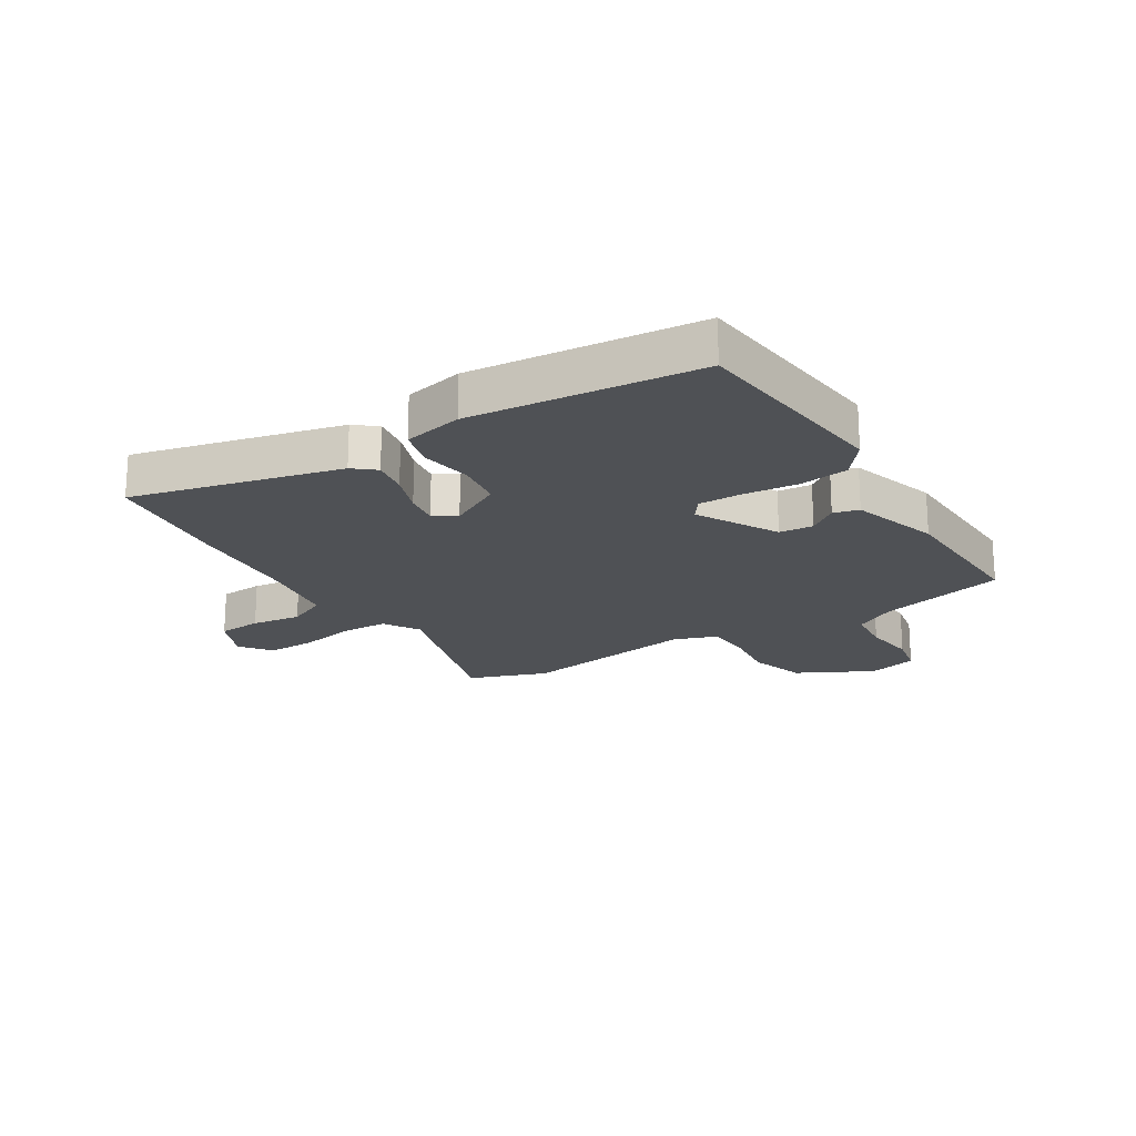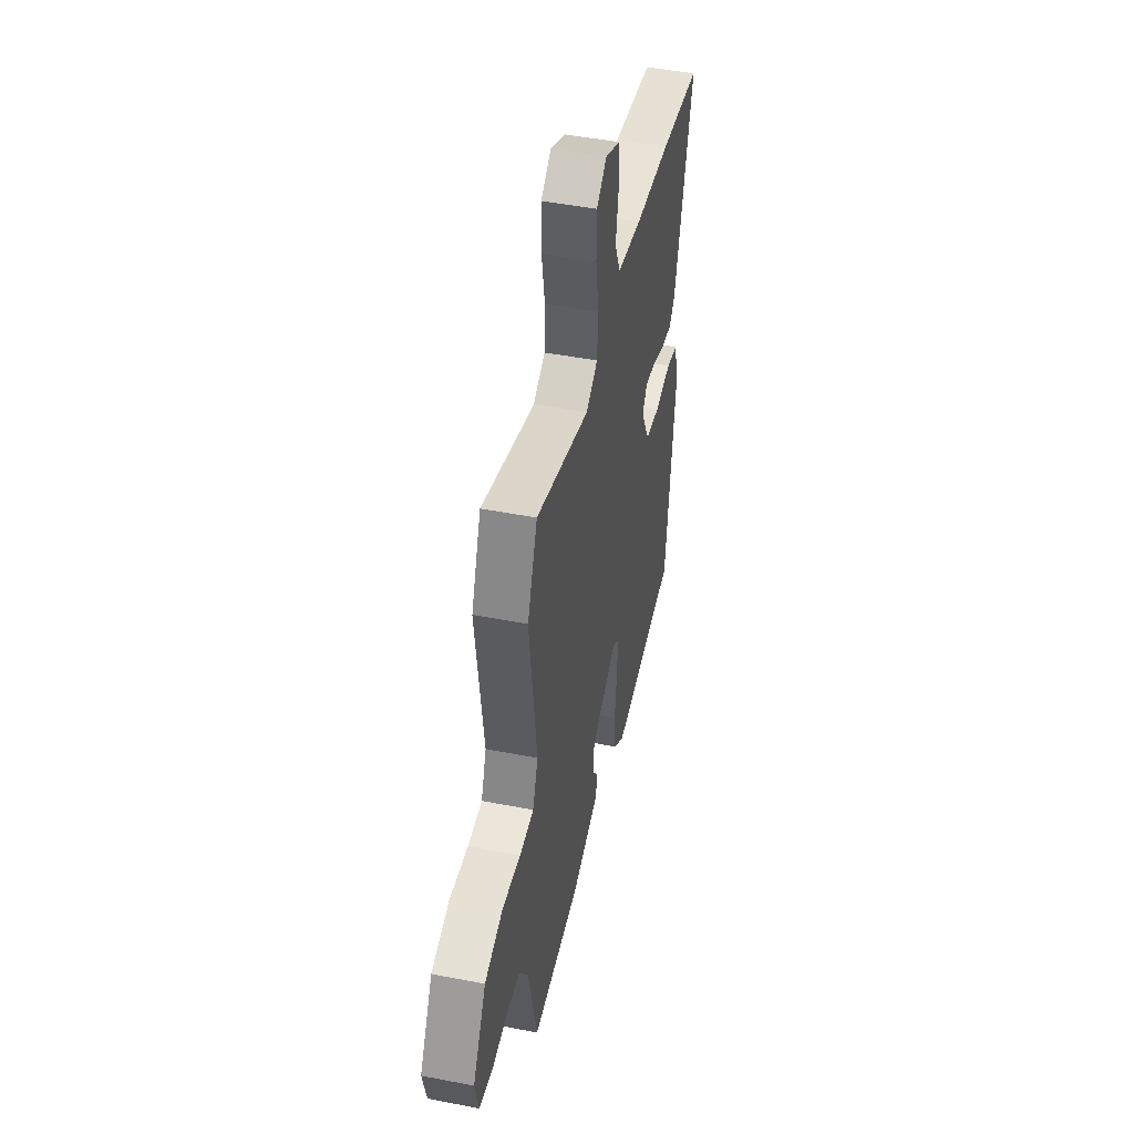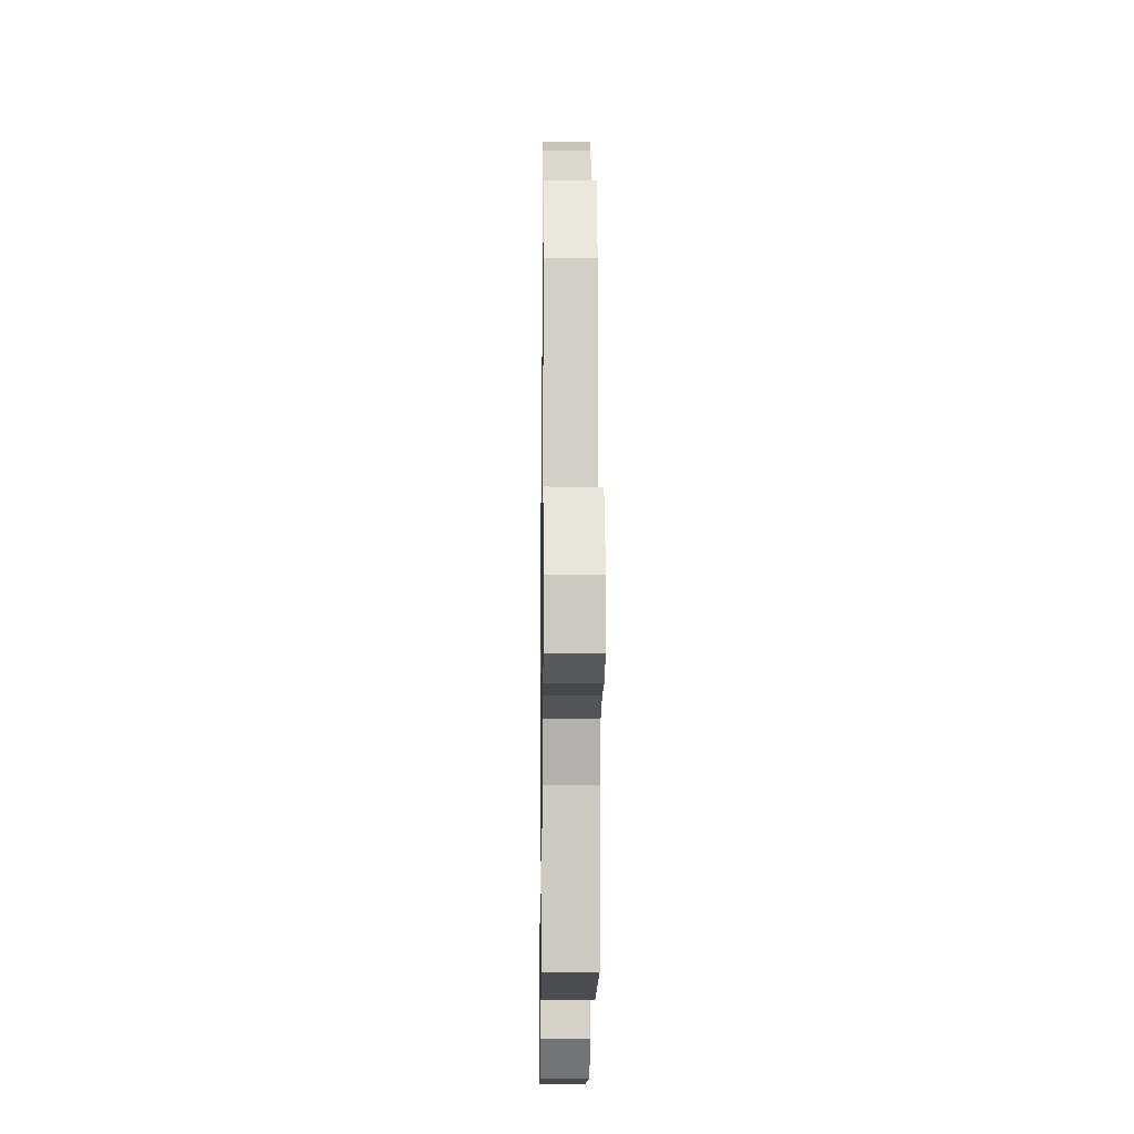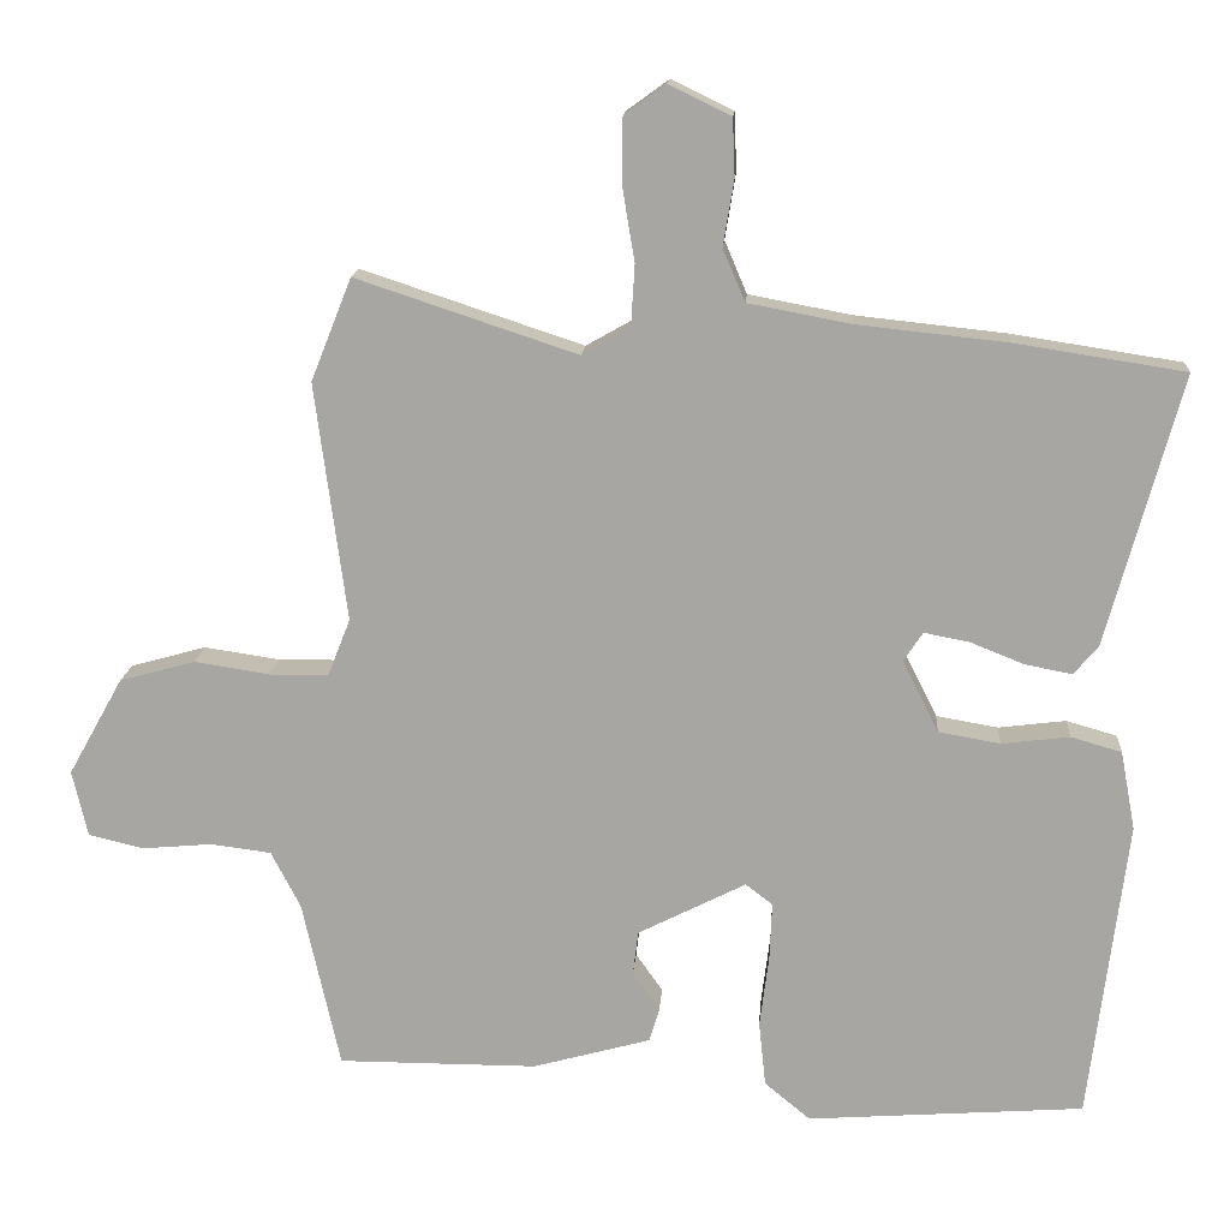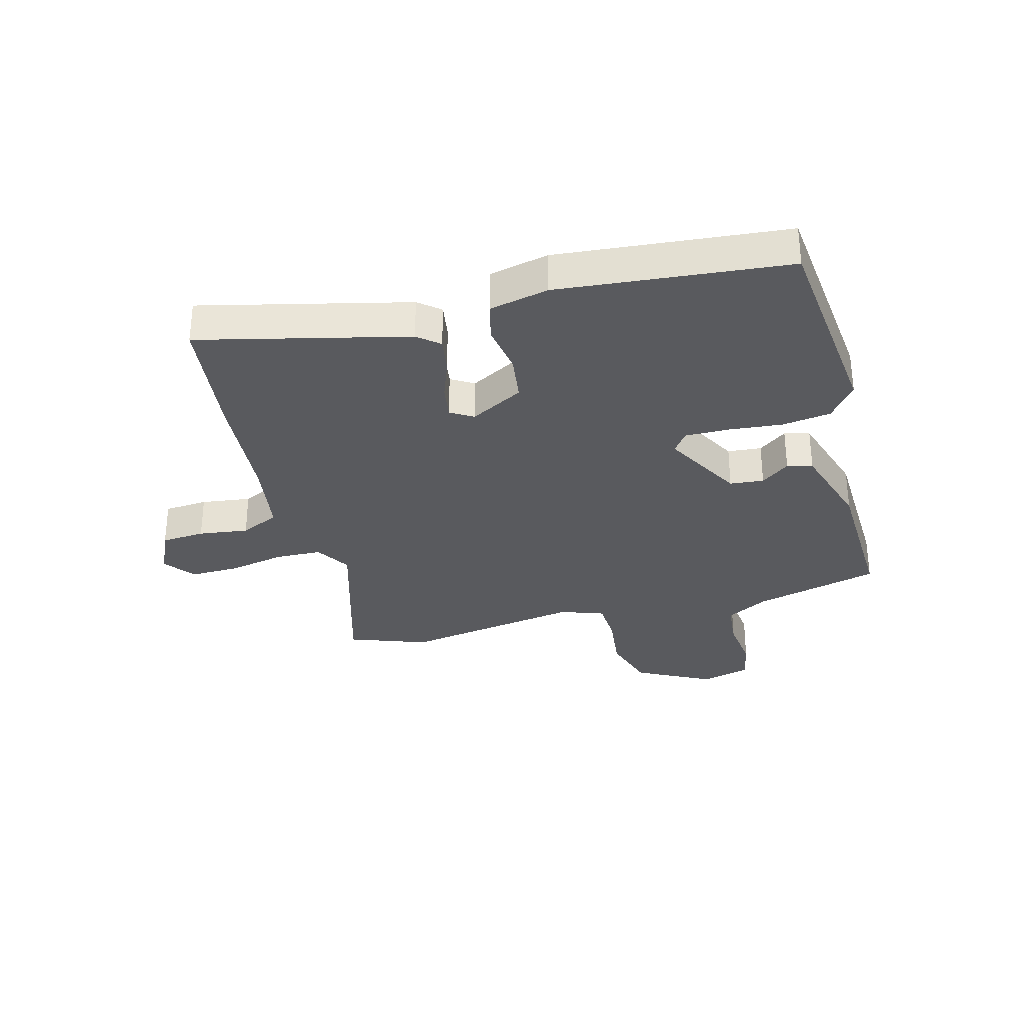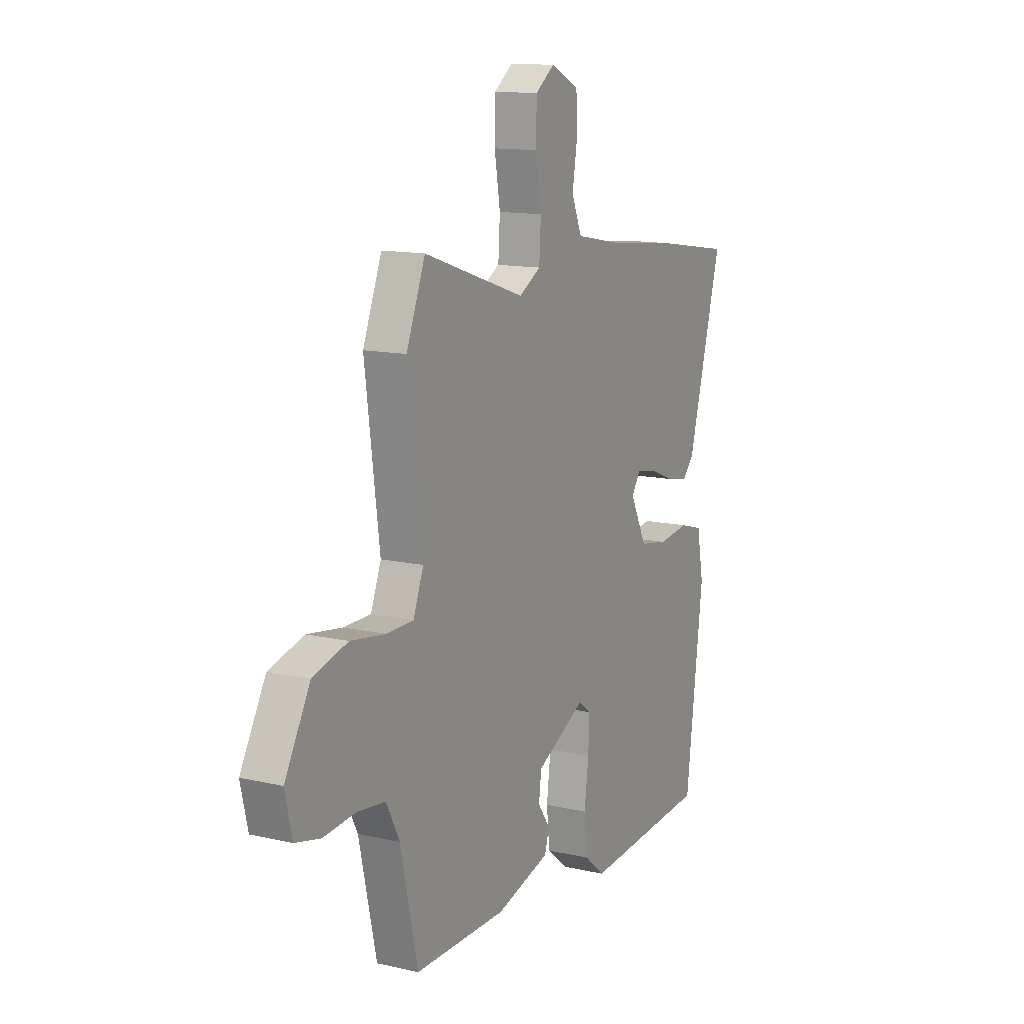
<metadata>
{"format":"obj","ext":"obj","renderer":"f3d","projection":"perspective","resolution":1024,"background":"white","views":[{"elev":-20.0,"azim":123.7,"up":"+Y"},{"elev":47.1,"azim":-77.6,"up":"+Z"},{"elev":-16.3,"azim":-90.7,"up":"+Z"},{"elev":15.0,"azim":4.0,"up":"+Z"},{"elev":-31.8,"azim":106.8,"up":"+Y"},{"elev":13.1,"azim":-62.4,"up":"+Z"}]}
</metadata>
<code>
v -0.499 0.07 -0.458
v -0.548 0.07 -0.239
v -0.586 0.07 -0.166
v -0.665 0.07 -0.156
v -0.756 0.07 -0.164
v -0.827 0.07 -0.147
v -0.847 0.07 -0.061
v -0.776 0.07 0.066
v -0.678 0.07 0.093
v -0.579 0.07 0.078
v -0.503 0.07 0.079
v -0.474 0.07 0.153
v -0.515 0.07 0.462
v -0.462 0.07 0.595
v -0.175 0.07 0.5
v -0.113 0.07 0.535
v -0.108 0.07 0.615
v -0.124 0.07 0.712
v -0.123 0.07 0.796
v -0.069 0.07 0.835
v 0.011 0.07 0.796
v 0.014 0.07 0.721
v 0 0.07 0.636
v 0.029 0.07 0.568
v 0.162 0.07 0.543
v 0.357 0.07 0.522
v 0.577 0.07 0.488
v 0.48 0.07 0.135
v 0.448 0.07 0.099
v 0.387 0.07 0.111
v 0.317 0.07 0.139
v 0.259 0.07 0.15
v 0.234 0.07 0.112
v 0.281 0.07 0.019
v 0.361 0.07 0.005
v 0.449 0.07 0.016
v 0.515 0.07 -0.003
v 0.534 0.07 -0.105
v 0.485 0.07 -0.496
v 0.126 0.07 -0.522
v 0.067 0.07 -0.473
v 0.058 0.07 -0.389
v 0.07 0.07 -0.295
v 0.073 0.07 -0.221
v 0.038 0.07 -0.194
v -0.102 0.07 -0.265
v -0.109 0.07 -0.323
v -0.074 0.07 -0.373
v -0.087 0.07 -0.416
v -0.24 0.07 -0.458
v -0.499 0 -0.458
v -0.548 0 -0.239
v -0.586 0 -0.166
v -0.665 0 -0.156
v -0.756 0 -0.164
v -0.827 0 -0.147
v -0.847 0 -0.061
v -0.776 0 0.066
v -0.678 0 0.093
v -0.579 0 0.078
v -0.503 0 0.079
v -0.474 0 0.153
v -0.515 0 0.462
v -0.462 0 0.595
v -0.175 0 0.5
v -0.113 0 0.535
v -0.108 0 0.615
v -0.124 0 0.712
v -0.123 0 0.796
v -0.069 0 0.835
v 0.011 0 0.796
v 0.014 0 0.721
v 0 0 0.636
v 0.029 0 0.568
v 0.162 0 0.543
v 0.357 0 0.522
v 0.577 0 0.488
v 0.48 0 0.135
v 0.448 0 0.099
v 0.387 0 0.111
v 0.317 0 0.139
v 0.259 0 0.15
v 0.234 0 0.112
v 0.281 0 0.019
v 0.361 0 0.005
v 0.449 0 0.016
v 0.515 0 -0.003
v 0.534 0 -0.105
v 0.485 0 -0.496
v 0.126 0 -0.522
v 0.067 0 -0.473
v 0.058 0 -0.389
v 0.07 0 -0.295
v 0.073 0 -0.221
v 0.038 0 -0.194
v -0.102 0 -0.265
v -0.109 0 -0.323
v -0.074 0 -0.373
v -0.087 0 -0.416
v -0.24 0 -0.458
f 50 1 2
f 49 50 2
f 48 49 2
f 47 48 2
f 46 47 2 3
f 45 46 3
f 41 42 43
f 40 41 43
f 39 40 43
f 38 39 43
f 37 38 43
f 36 37 43
f 35 36 43
f 34 35 43 44
f 33 34 44 45
f 29 30 31
f 28 29 31
f 27 28 31
f 26 27 31
f 25 26 31
f 24 25 31 32
f 21 22 23
f 20 21 23
f 19 20 23
f 18 19 23
f 17 18 23
f 16 17 23 24
f 24 32 33
f 16 24 33
f 15 16 33
f 15 33 45
f 14 15 45
f 13 14 45
f 12 13 45
f 8 9 10
f 7 8 10
f 6 7 10
f 5 6 10
f 4 5 10
f 3 4 10 11
f 3 11 12 45
f 52 51 100
f 52 100 99
f 52 99 98
f 52 98 97
f 53 52 97 96
f 53 96 95
f 93 92 91
f 93 91 90
f 93 90 89
f 93 89 88
f 93 88 87
f 93 87 86
f 93 86 85
f 94 93 85 84
f 95 94 84 83
f 81 80 79
f 81 79 78
f 81 78 77
f 81 77 76
f 81 76 75
f 82 81 75 74
f 73 72 71
f 73 71 70
f 73 70 69
f 73 69 68
f 73 68 67
f 74 73 67 66
f 83 82 74
f 83 74 66
f 83 66 65
f 95 83 65
f 95 65 64
f 95 64 63
f 95 63 62
f 60 59 58
f 60 58 57
f 60 57 56
f 60 56 55
f 60 55 54
f 61 60 54 53
f 95 62 61 53
f 1 51 52 2
f 2 52 53 3
f 3 53 54 4
f 4 54 55 5
f 5 55 56 6
f 6 56 57 7
f 7 57 58 8
f 8 58 59 9
f 9 59 60 10
f 10 60 61 11
f 11 61 62 12
f 12 62 63 13
f 13 63 64 14
f 14 64 65 15
f 15 65 66 16
f 16 66 67 17
f 17 67 68 18
f 18 68 69 19
f 19 69 70 20
f 20 70 71 21
f 21 71 72 22
f 22 72 73 23
f 23 73 74 24
f 24 74 75 25
f 25 75 76 26
f 26 76 77 27
f 27 77 78 28
f 28 78 79 29
f 29 79 80 30
f 30 80 81 31
f 31 81 82 32
f 32 82 83 33
f 33 83 84 34
f 34 84 85 35
f 35 85 86 36
f 36 86 87 37
f 37 87 88 38
f 38 88 89 39
f 39 89 90 40
f 40 90 91 41
f 41 91 92 42
f 42 92 93 43
f 43 93 94 44
f 44 94 95 45
f 45 95 96 46
f 46 96 97 47
f 47 97 98 48
f 48 98 99 49
f 49 99 100 50
f 50 100 51 1

</code>
